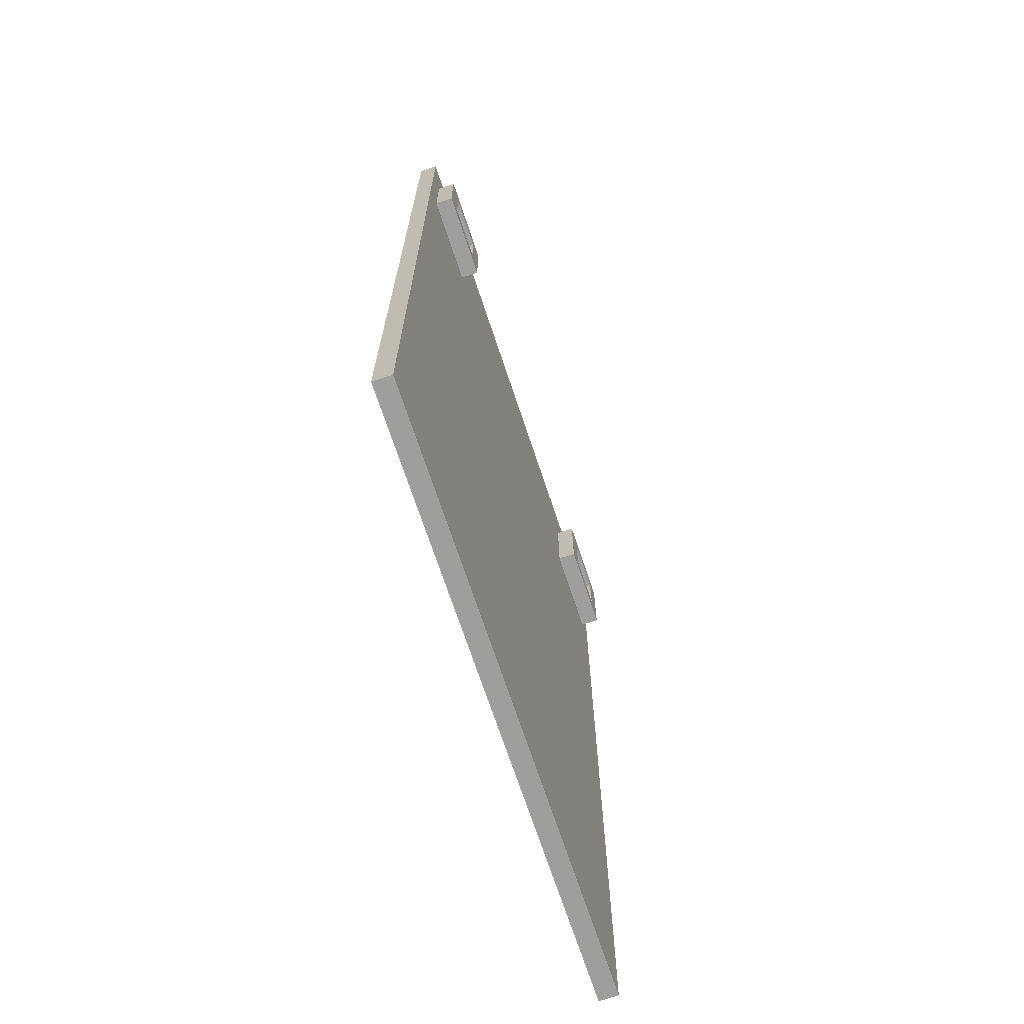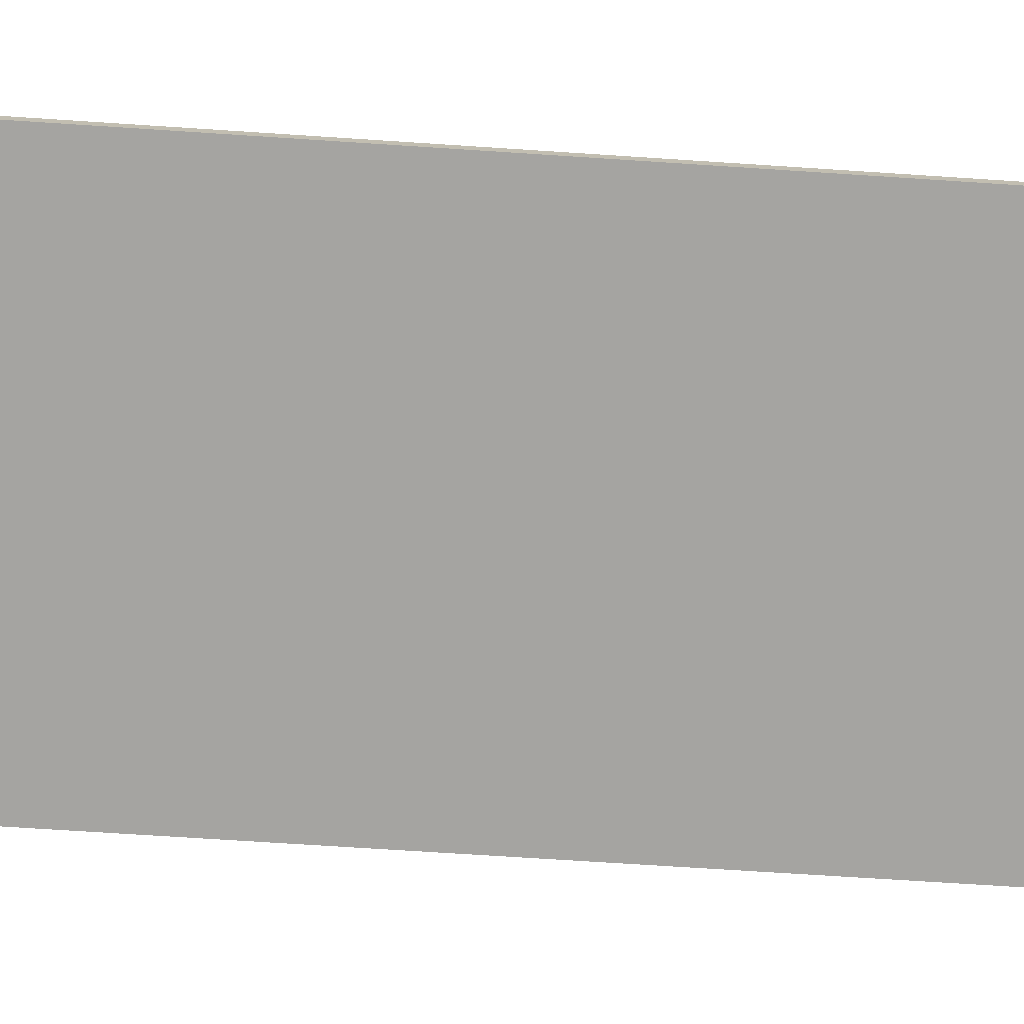
<metadata>
{"format":"obj","ext":"obj","renderer":"f3d","projection":"perspective","resolution":1024,"background":"white","views":[{"elev":-70.9,"azim":-71.6,"up":"+Y"},{"elev":-73.3,"azim":-93.7,"up":"+Z"}]}
</metadata>
<code>
o
v -1.6 0 0
v -1.6 0 -0.1
v -1.6 1.2 0
v -1.6 1.2 -0.1
v -1.6 1.8 0
v -1.6 1.8 -0.1
v -1.6 3.2 0
v -1.6 3.2 -0.1
v -1.6 3.8 0
v -1.6 3.8 -0.1
v -1.6 5.2 0
v -1.6 5.2 -0.1
v -1.5 4.4 0.1
v -1.5 4.4 0
v -1.5 4.9 0.1
v -1.5 4.9 0
v -1.1 4.5 0.1
v -1.1 4.5 0
v -1.1 4.8 0.1
v -1.1 4.8 0
v 1 4.4 0.1
v 1 4.4 0
v 1 4.9 0.1
v 1 4.9 0
v 1.4 4.5 0.1
v 1.4 4.5 0
v 1.4 4.8 0.1
v 1.4 4.8 0
v -1.4 4.5 0.1
v -1.4 4.5 0
v -1.4 4.8 0.1
v -1.4 4.8 0
v -1 4.4 0.1
v -1 4.4 0
v -1 4.9 0.1
v -1 4.9 0
v 1.1 4.5 0.1
v 1.1 4.5 0
v 1.1 4.8 0.1
v 1.1 4.8 0
v 1.5 4.4 0.1
v 1.5 4.4 0
v 1.5 4.9 0.1
v 1.5 4.9 0
v 1.6 0 0
v 1.6 0 -0.1
v 1.6 1.2 0
v 1.6 1.2 -0.1
v 1.6 1.8 0
v 1.6 1.8 -0.1
v 1.6 3.2 0
v 1.6 3.2 -0.1
v 1.6 3.8 0
v 1.6 3.8 -0.1
v 1.6 5.2 0
v 1.6 5.2 -0.1
v -1.5 4.4 0.1
v -1.5 4.9 0.1
v -1.4 4.5 0.1
v -1.4 4.8 0.1
v -1.1 4.5 0.1
v -1.1 4.8 0.1
v -1 4.4 0.1
v -1 4.9 0.1
v 1 4.4 0.1
v 1 4.9 0.1
v 1.1 4.5 0.1
v 1.1 4.8 0.1
v 1.4 4.5 0.1
v 1.4 4.8 0.1
v 1.5 4.4 0.1
v 1.5 4.9 0.1
v -1.6 0 0
v -1.6 1.2 0
v -1.6 1.8 0
v -1.6 3.2 0
v -1.6 3.8 0
v -1.6 5.2 0
v -1.5 4.4 0
v -1.5 4.9 0
v -1.4 0 0
v -1.4 1.2 0
v -1.4 1.8 0
v -1.4 3.2 0
v -1.4 3.8 0
v -1.4 4.4 0
v -1.4 4.5 0
v -1.4 4.8 0
v -1.4 4.9 0
v -1.4 5.2 0
v -1.3 0 0
v -1.3 1.2 0
v -1.3 1.8 0
v -1.3 3.2 0
v -1.3 3.8 0
v -1.3 4.4 0
v -1.3 4.9 0
v -1.3 5.2 0
v -1.1 0 0
v -1.1 1.2 0
v -1.1 1.8 0
v -1.1 3.2 0
v -1.1 3.8 0
v -1.1 4.4 0
v -1.1 4.5 0
v -1.1 4.8 0
v -1.1 4.9 0
v -1.1 5.2 0
v -1 0 0
v -1 1.2 0
v -1 1.8 0
v -1 3.2 0
v -1 3.8 0
v -1 4.4 0
v -1 4.9 0
v -1 5.2 0
v -0.8 0 0
v -0.8 1.2 0
v -0.8 1.8 0
v -0.8 3.2 0
v -0.8 3.8 0
v -0.8 5.2 0
v -0.7 0 0
v -0.7 1.2 0
v -0.7 1.8 0
v -0.7 3.2 0
v -0.7 3.8 0
v -0.7 5.2 0
v -0.5 0 0
v -0.5 1.2 0
v -0.5 1.8 0
v -0.5 3.2 0
v -0.5 3.8 0
v -0.5 5.2 0
v -0.4 0 0
v -0.4 1.2 0
v -0.4 1.8 0
v -0.4 3.2 0
v -0.4 3.8 0
v -0.4 5.2 0
v -0.2 0 0
v -0.2 1.2 0
v -0.2 1.8 0
v -0.2 3.2 0
v -0.2 3.8 0
v -0.2 5.2 0
v -0.1 0 0
v -0.1 1.2 0
v -0.1 1.8 0
v -0.1 3.2 0
v -0.1 3.8 0
v -0.1 5.2 0
v 0.1 0 0
v 0.1 1.2 0
v 0.1 1.8 0
v 0.1 3.2 0
v 0.1 3.8 0
v 0.1 5.2 0
v 0.2 0 0
v 0.2 1.2 0
v 0.2 1.8 0
v 0.2 3.2 0
v 0.2 3.8 0
v 0.2 5.2 0
v 0.4 0 0
v 0.4 1.2 0
v 0.4 1.8 0
v 0.4 3.2 0
v 0.4 3.8 0
v 0.4 5.2 0
v 0.5 0 0
v 0.5 1.2 0
v 0.5 1.8 0
v 0.5 3.2 0
v 0.5 3.8 0
v 0.5 5.2 0
v 0.7 0 0
v 0.7 1.2 0
v 0.7 1.8 0
v 0.7 3.2 0
v 0.7 3.8 0
v 0.7 5.2 0
v 0.8 0 0
v 0.8 1.2 0
v 0.8 1.8 0
v 0.8 3.2 0
v 0.8 3.8 0
v 0.8 5.2 0
v 1 0 0
v 1 1.2 0
v 1 1.8 0
v 1 3.2 0
v 1 3.8 0
v 1 4.4 0
v 1 4.9 0
v 1 5.2 0
v 1.1 0 0
v 1.1 1.2 0
v 1.1 1.8 0
v 1.1 3.2 0
v 1.1 3.8 0
v 1.1 4.4 0
v 1.1 4.5 0
v 1.1 4.8 0
v 1.1 4.9 0
v 1.1 5.2 0
v 1.3 0 0
v 1.3 1.2 0
v 1.3 1.8 0
v 1.3 3.2 0
v 1.3 3.8 0
v 1.3 4.4 0
v 1.3 4.9 0
v 1.3 5.2 0
v 1.4 0 0
v 1.4 1.2 0
v 1.4 1.8 0
v 1.4 3.2 0
v 1.4 3.8 0
v 1.4 4.4 0
v 1.4 4.5 0
v 1.4 4.8 0
v 1.4 4.9 0
v 1.4 5.2 0
v 1.5 4.4 0
v 1.5 4.9 0
v 1.6 0 0
v 1.6 1.2 0
v 1.6 1.8 0
v 1.6 3.2 0
v 1.6 3.8 0
v 1.6 5.2 0
v -1.6 0 -0.1
v -1.6 1.2 -0.1
v -1.6 1.8 -0.1
v -1.6 3.2 -0.1
v -1.6 3.8 -0.1
v -1.6 5.2 -0.1
v -1.4 0 -0.1
v -1.4 1.2 -0.1
v -1.4 1.8 -0.1
v -1.4 3.2 -0.1
v -1.4 3.8 -0.1
v -1.4 5.2 -0.1
v -1.3 0 -0.1
v -1.3 1.2 -0.1
v -1.3 1.8 -0.1
v -1.3 3.2 -0.1
v -1.3 3.8 -0.1
v -1.3 4.5 -0.1
v -1.3 4.8 -0.1
v -1.3 5.2 -0.1
v -1.1 0 -0.1
v -1.1 1.2 -0.1
v -1.1 1.8 -0.1
v -1.1 3.2 -0.1
v -1.1 3.8 -0.1
v -1.1 4.5 -0.1
v -1.1 4.8 -0.1
v -1.1 5.2 -0.1
v -1 0 -0.1
v -1 1.2 -0.1
v -1 1.8 -0.1
v -1 3.2 -0.1
v -1 3.8 -0.1
v -1 5.2 -0.1
v -0.8 0 -0.1
v -0.8 1.2 -0.1
v -0.8 1.8 -0.1
v -0.8 3.2 -0.1
v -0.8 3.8 -0.1
v -0.8 5.2 -0.1
v -0.7 0 -0.1
v -0.7 1.2 -0.1
v -0.7 1.8 -0.1
v -0.7 3.2 -0.1
v -0.7 3.8 -0.1
v -0.7 5.2 -0.1
v -0.5 0 -0.1
v -0.5 1.2 -0.1
v -0.5 1.8 -0.1
v -0.5 3.2 -0.1
v -0.5 3.8 -0.1
v -0.5 5.2 -0.1
v -0.4 0 -0.1
v -0.4 1.2 -0.1
v -0.4 1.8 -0.1
v -0.4 3.2 -0.1
v -0.4 3.8 -0.1
v -0.4 5.2 -0.1
v -0.2 0 -0.1
v -0.2 1.2 -0.1
v -0.2 1.8 -0.1
v -0.2 3.2 -0.1
v -0.2 3.8 -0.1
v -0.2 5.2 -0.1
v -0.1 0 -0.1
v -0.1 1.2 -0.1
v -0.1 1.8 -0.1
v -0.1 3.2 -0.1
v -0.1 3.8 -0.1
v -0.1 5.2 -0.1
v 0.1 0 -0.1
v 0.1 1.2 -0.1
v 0.1 1.8 -0.1
v 0.1 3.2 -0.1
v 0.1 3.8 -0.1
v 0.1 5.2 -0.1
v 0.2 0 -0.1
v 0.2 1.2 -0.1
v 0.2 1.8 -0.1
v 0.2 3.2 -0.1
v 0.2 3.8 -0.1
v 0.2 5.2 -0.1
v 0.4 0 -0.1
v 0.4 1.2 -0.1
v 0.4 1.8 -0.1
v 0.4 3.2 -0.1
v 0.4 3.8 -0.1
v 0.4 5.2 -0.1
v 0.5 0 -0.1
v 0.5 1.2 -0.1
v 0.5 1.8 -0.1
v 0.5 3.2 -0.1
v 0.5 3.8 -0.1
v 0.5 5.2 -0.1
v 0.7 0 -0.1
v 0.7 1.2 -0.1
v 0.7 1.8 -0.1
v 0.7 3.2 -0.1
v 0.7 3.8 -0.1
v 0.7 5.2 -0.1
v 0.8 0 -0.1
v 0.8 1.2 -0.1
v 0.8 1.8 -0.1
v 0.8 3.2 -0.1
v 0.8 3.8 -0.1
v 0.8 5.2 -0.1
v 1 0 -0.1
v 1 1.2 -0.1
v 1 1.8 -0.1
v 1 3.2 -0.1
v 1 3.8 -0.1
v 1 5.2 -0.1
v 1.1 0 -0.1
v 1.1 1.2 -0.1
v 1.1 1.8 -0.1
v 1.1 3.2 -0.1
v 1.1 3.8 -0.1
v 1.1 4.5 -0.1
v 1.1 4.8 -0.1
v 1.1 5.2 -0.1
v 1.3 0 -0.1
v 1.3 1.2 -0.1
v 1.3 1.8 -0.1
v 1.3 3.2 -0.1
v 1.3 3.8 -0.1
v 1.3 4.5 -0.1
v 1.3 4.8 -0.1
v 1.3 5.2 -0.1
v 1.4 0 -0.1
v 1.4 1.2 -0.1
v 1.4 1.8 -0.1
v 1.4 3.2 -0.1
v 1.4 3.8 -0.1
v 1.4 5.2 -0.1
v 1.6 0 -0.1
v 1.6 1.2 -0.1
v 1.6 1.8 -0.1
v 1.6 3.2 -0.1
v 1.6 3.8 -0.1
v 1.6 5.2 -0.1
v -1.6 0 0
v -1.4 0 0
v -1.3 0 0
v -1.1 0 0
v -1 0 0
v -0.8 0 0
v -0.7 0 0
v -0.5 0 0
v -0.4 0 0
v -0.2 0 0
v -0.1 0 0
v 0.1 0 0
v 0.2 0 0
v 0.4 0 0
v 0.5 0 0
v 0.7 0 0
v 0.8 0 0
v 1 0 0
v 1.1 0 0
v 1.3 0 0
v 1.4 0 0
v 1.6 0 0
v -1.6 0 -0.1
v -1.4 0 -0.1
v -1.3 0 -0.1
v -1.1 0 -0.1
v -1 0 -0.1
v -0.8 0 -0.1
v -0.7 0 -0.1
v -0.5 0 -0.1
v -0.4 0 -0.1
v -0.2 0 -0.1
v -0.1 0 -0.1
v 0.1 0 -0.1
v 0.2 0 -0.1
v 0.4 0 -0.1
v 0.5 0 -0.1
v 0.7 0 -0.1
v 0.8 0 -0.1
v 1 0 -0.1
v 1.1 0 -0.1
v 1.3 0 -0.1
v 1.4 0 -0.1
v 1.6 0 -0.1
v -1.5 4.4 0.1
v -1 4.4 0.1
v 1 4.4 0.1
v 1.5 4.4 0.1
v -1.5 4.4 0
v -1.4 4.4 0
v -1.3 4.4 0
v -1.1 4.4 0
v -1 4.4 0
v 1 4.4 0
v 1.1 4.4 0
v 1.3 4.4 0
v 1.4 4.4 0
v 1.5 4.4 0
v -1.4 4.8 0.1
v -1.1 4.8 0.1
v 1.1 4.8 0.1
v 1.4 4.8 0.1
v -1.4 4.8 0
v -1.1 4.8 0
v 1.1 4.8 0
v 1.4 4.8 0
v -1.4 4.5 0.1
v -1.1 4.5 0.1
v 1.1 4.5 0.1
v 1.4 4.5 0.1
v -1.4 4.5 0
v -1.1 4.5 0
v 1.1 4.5 0
v 1.4 4.5 0
v -1.5 4.9 0.1
v -1 4.9 0.1
v 1 4.9 0.1
v 1.5 4.9 0.1
v -1.5 4.9 0
v -1.4 4.9 0
v -1.3 4.9 0
v -1.1 4.9 0
v -1 4.9 0
v 1 4.9 0
v 1.1 4.9 0
v 1.3 4.9 0
v 1.4 4.9 0
v 1.5 4.9 0
v -1.6 5.2 0
v -1.4 5.2 0
v -1.3 5.2 0
v -1.1 5.2 0
v -1 5.2 0
v -0.8 5.2 0
v -0.7 5.2 0
v -0.5 5.2 0
v -0.4 5.2 0
v -0.2 5.2 0
v -0.1 5.2 0
v 0.1 5.2 0
v 0.2 5.2 0
v 0.4 5.2 0
v 0.5 5.2 0
v 0.7 5.2 0
v 0.8 5.2 0
v 1 5.2 0
v 1.1 5.2 0
v 1.3 5.2 0
v 1.4 5.2 0
v 1.6 5.2 0
v -1.6 5.2 -0.1
v -1.4 5.2 -0.1
v -1.3 5.2 -0.1
v -1.1 5.2 -0.1
v -1 5.2 -0.1
v -0.8 5.2 -0.1
v -0.7 5.2 -0.1
v -0.5 5.2 -0.1
v -0.4 5.2 -0.1
v -0.2 5.2 -0.1
v -0.1 5.2 -0.1
v 0.1 5.2 -0.1
v 0.2 5.2 -0.1
v 0.4 5.2 -0.1
v 0.5 5.2 -0.1
v 0.7 5.2 -0.1
v 0.8 5.2 -0.1
v 1 5.2 -0.1
v 1.1 5.2 -0.1
v 1.3 5.2 -0.1
v 1.4 5.2 -0.1
v 1.6 5.2 -0.1
f 3 2 1
f 4 2 3
f 5 4 3
f 6 4 5
f 7 6 5
f 8 6 7
f 9 8 7
f 10 8 9
f 11 10 9
f 12 10 11
f 15 14 13
f 16 14 15
f 19 18 17
f 20 18 19
f 23 22 21
f 24 22 23
f 27 26 25
f 28 26 27
f 29 30 31
f 31 30 32
f 33 34 35
f 35 34 36
f 37 38 39
f 39 38 40
f 41 42 43
f 43 42 44
f 45 46 47
f 47 46 48
f 47 48 49
f 49 48 50
f 49 50 51
f 51 50 52
f 51 52 53
f 53 52 54
f 53 54 55
f 55 54 56
f 59 58 57
f 60 58 59
f 61 59 57
f 62 58 60
f 63 61 57
f 63 62 61
f 64 58 62
f 64 62 63
f 67 66 65
f 68 66 67
f 69 67 65
f 70 66 68
f 71 69 65
f 71 70 69
f 72 66 70
f 72 70 71
f 79 78 77
f 80 78 79
f 81 74 73
f 82 75 74
f 82 74 81
f 83 76 75
f 83 75 82
f 84 77 76
f 84 76 83
f 85 79 77
f 85 77 84
f 86 79 85
f 89 78 80
f 90 78 89
f 91 82 81
f 92 83 82
f 92 82 91
f 93 84 83
f 93 83 92
f 94 85 84
f 94 84 93
f 95 86 85
f 95 85 94
f 96 86 95
f 97 90 89
f 98 90 97
f 99 92 91
f 100 93 92
f 100 92 99
f 101 94 93
f 101 93 100
f 102 95 94
f 102 94 101
f 103 96 95
f 103 95 102
f 104 96 103
f 105 88 87
f 106 88 105
f 107 98 97
f 108 98 107
f 109 100 99
f 110 101 100
f 110 100 109
f 111 102 101
f 111 101 110
f 112 103 102
f 112 102 111
f 113 104 103
f 113 103 112
f 114 104 113
f 115 108 107
f 116 108 115
f 117 110 109
f 118 111 110
f 118 110 117
f 119 112 111
f 119 111 118
f 120 113 112
f 120 112 119
f 121 114 113
f 121 113 120
f 121 115 114
f 121 116 115
f 122 116 121
f 123 118 117
f 124 119 118
f 124 118 123
f 125 120 119
f 125 119 124
f 126 121 120
f 126 120 125
f 127 122 121
f 127 121 126
f 128 122 127
f 129 124 123
f 130 125 124
f 130 124 129
f 131 126 125
f 131 125 130
f 132 127 126
f 132 126 131
f 133 128 127
f 133 127 132
f 134 128 133
f 135 130 129
f 136 131 130
f 136 130 135
f 137 132 131
f 137 131 136
f 138 133 132
f 138 132 137
f 139 134 133
f 139 133 138
f 140 134 139
f 141 136 135
f 142 137 136
f 142 136 141
f 143 138 137
f 143 137 142
f 144 139 138
f 144 138 143
f 145 140 139
f 145 139 144
f 146 140 145
f 147 142 141
f 148 143 142
f 148 142 147
f 149 144 143
f 149 143 148
f 150 145 144
f 150 144 149
f 151 146 145
f 151 145 150
f 152 146 151
f 153 148 147
f 154 149 148
f 154 148 153
f 155 150 149
f 155 149 154
f 156 151 150
f 156 150 155
f 157 152 151
f 157 151 156
f 158 152 157
f 159 154 153
f 160 155 154
f 160 154 159
f 161 156 155
f 161 155 160
f 162 157 156
f 162 156 161
f 163 158 157
f 163 157 162
f 164 158 163
f 165 160 159
f 166 161 160
f 166 160 165
f 167 162 161
f 167 161 166
f 168 163 162
f 168 162 167
f 169 164 163
f 169 163 168
f 170 164 169
f 171 166 165
f 172 167 166
f 172 166 171
f 173 168 167
f 173 167 172
f 174 169 168
f 174 168 173
f 175 170 169
f 175 169 174
f 176 170 175
f 177 172 171
f 178 173 172
f 178 172 177
f 179 174 173
f 179 173 178
f 180 175 174
f 180 174 179
f 181 176 175
f 181 175 180
f 182 176 181
f 183 178 177
f 184 179 178
f 184 178 183
f 185 180 179
f 185 179 184
f 186 181 180
f 186 180 185
f 187 182 181
f 187 181 186
f 188 182 187
f 189 184 183
f 190 185 184
f 190 184 189
f 191 186 185
f 191 185 190
f 192 187 186
f 192 186 191
f 193 188 187
f 193 187 192
f 194 188 193
f 195 188 194
f 196 188 195
f 197 190 189
f 198 191 190
f 198 190 197
f 199 192 191
f 199 191 198
f 200 193 192
f 200 192 199
f 201 194 193
f 201 193 200
f 202 194 201
f 205 196 195
f 206 196 205
f 207 198 197
f 208 199 198
f 208 198 207
f 209 200 199
f 209 199 208
f 210 201 200
f 210 200 209
f 211 202 201
f 211 201 210
f 212 202 211
f 213 206 205
f 214 206 213
f 215 208 207
f 216 209 208
f 216 208 215
f 217 210 209
f 217 209 216
f 218 211 210
f 218 210 217
f 219 212 211
f 219 211 218
f 220 212 219
f 221 204 203
f 222 204 221
f 223 214 213
f 224 214 223
f 225 220 219
f 226 224 223
f 227 216 215
f 228 217 216
f 228 216 227
f 229 218 217
f 229 217 228
f 230 219 218
f 230 218 229
f 231 226 225
f 231 219 230
f 231 225 219
f 232 224 226
f 232 226 231
f 233 234 239
f 234 235 240
f 239 234 240
f 235 236 241
f 240 235 241
f 236 237 242
f 241 236 242
f 237 238 243
f 242 237 243
f 243 238 244
f 239 240 245
f 240 241 246
f 245 240 246
f 241 242 247
f 246 241 247
f 242 243 248
f 247 242 248
f 243 244 249
f 248 243 249
f 249 244 250
f 250 244 251
f 251 244 252
f 245 246 253
f 246 247 254
f 253 246 254
f 247 248 255
f 254 247 255
f 248 249 256
f 255 248 256
f 249 250 257
f 256 249 257
f 250 251 258
f 257 250 258
f 251 252 259
f 258 251 259
f 259 252 260
f 253 254 261
f 254 255 262
f 261 254 262
f 255 256 263
f 262 255 263
f 256 257 264
f 263 256 264
f 257 258 265
f 264 257 265
f 258 259 265
f 259 260 265
f 265 260 266
f 261 262 267
f 262 263 268
f 267 262 268
f 263 264 269
f 268 263 269
f 264 265 270
f 269 264 270
f 265 266 271
f 270 265 271
f 271 266 272
f 267 268 273
f 268 269 274
f 273 268 274
f 269 270 275
f 274 269 275
f 270 271 276
f 275 270 276
f 271 272 277
f 276 271 277
f 277 272 278
f 273 274 279
f 274 275 280
f 279 274 280
f 275 276 281
f 280 275 281
f 276 277 282
f 281 276 282
f 277 278 283
f 282 277 283
f 283 278 284
f 279 280 285
f 280 281 286
f 285 280 286
f 281 282 287
f 286 281 287
f 282 283 288
f 287 282 288
f 283 284 289
f 288 283 289
f 289 284 290
f 285 286 291
f 286 287 292
f 291 286 292
f 287 288 293
f 292 287 293
f 288 289 294
f 293 288 294
f 289 290 295
f 294 289 295
f 295 290 296
f 291 292 297
f 292 293 298
f 297 292 298
f 293 294 299
f 298 293 299
f 294 295 300
f 299 294 300
f 295 296 301
f 300 295 301
f 301 296 302
f 297 298 303
f 298 299 304
f 303 298 304
f 299 300 305
f 304 299 305
f 300 301 306
f 305 300 306
f 301 302 307
f 306 301 307
f 307 302 308
f 303 304 309
f 304 305 310
f 309 304 310
f 305 306 311
f 310 305 311
f 306 307 312
f 311 306 312
f 307 308 313
f 312 307 313
f 313 308 314
f 309 310 315
f 310 311 316
f 315 310 316
f 311 312 317
f 316 311 317
f 312 313 318
f 317 312 318
f 313 314 319
f 318 313 319
f 319 314 320
f 315 316 321
f 316 317 322
f 321 316 322
f 317 318 323
f 322 317 323
f 318 319 324
f 323 318 324
f 319 320 325
f 324 319 325
f 325 320 326
f 321 322 327
f 322 323 328
f 327 322 328
f 323 324 329
f 328 323 329
f 324 325 330
f 329 324 330
f 325 326 331
f 330 325 331
f 331 326 332
f 327 328 333
f 328 329 334
f 333 328 334
f 329 330 335
f 334 329 335
f 330 331 336
f 335 330 336
f 331 332 337
f 336 331 337
f 337 332 338
f 333 334 339
f 334 335 340
f 339 334 340
f 335 336 341
f 340 335 341
f 336 337 342
f 341 336 342
f 337 338 343
f 342 337 343
f 343 338 344
f 339 340 345
f 340 341 346
f 345 340 346
f 341 342 347
f 346 341 347
f 342 343 348
f 347 342 348
f 343 344 349
f 348 343 349
f 349 344 350
f 350 344 351
f 351 344 352
f 345 346 353
f 346 347 354
f 353 346 354
f 347 348 355
f 354 347 355
f 348 349 356
f 355 348 356
f 349 350 357
f 356 349 357
f 350 351 358
f 357 350 358
f 351 352 359
f 358 351 359
f 359 352 360
f 353 354 361
f 354 355 362
f 361 354 362
f 355 356 363
f 362 355 363
f 356 357 364
f 363 356 364
f 357 358 365
f 364 357 365
f 358 359 365
f 359 360 365
f 365 360 366
f 361 362 367
f 362 363 368
f 367 362 368
f 363 364 369
f 368 363 369
f 364 365 370
f 369 364 370
f 365 366 371
f 370 365 371
f 371 366 372
f 395 374 373
f 396 375 374
f 396 374 395
f 397 376 375
f 397 375 396
f 398 377 376
f 398 376 397
f 399 378 377
f 399 377 398
f 400 379 378
f 400 378 399
f 401 380 379
f 401 379 400
f 402 381 380
f 402 380 401
f 403 382 381
f 403 381 402
f 404 383 382
f 404 382 403
f 405 384 383
f 405 383 404
f 406 385 384
f 406 384 405
f 407 386 385
f 407 385 406
f 408 387 386
f 408 386 407
f 409 388 387
f 409 387 408
f 410 389 388
f 410 388 409
f 411 390 389
f 411 389 410
f 412 391 390
f 412 390 411
f 413 392 391
f 413 391 412
f 414 393 392
f 414 392 413
f 415 394 393
f 415 393 414
f 416 394 415
f 421 418 417
f 422 418 421
f 423 418 422
f 424 418 423
f 425 418 424
f 426 420 419
f 427 420 426
f 428 420 427
f 429 420 428
f 430 420 429
f 435 432 431
f 436 432 435
f 437 434 433
f 438 434 437
f 439 440 443
f 443 440 444
f 441 442 445
f 445 442 446
f 447 448 451
f 451 448 452
f 452 448 453
f 453 448 454
f 454 448 455
f 449 450 456
f 456 450 457
f 457 450 458
f 458 450 459
f 459 450 460
f 461 462 483
f 462 463 484
f 483 462 484
f 463 464 485
f 484 463 485
f 464 465 486
f 485 464 486
f 465 466 487
f 486 465 487
f 466 467 488
f 487 466 488
f 467 468 489
f 488 467 489
f 468 469 490
f 489 468 490
f 469 470 491
f 490 469 491
f 470 471 492
f 491 470 492
f 471 472 493
f 492 471 493
f 472 473 494
f 493 472 494
f 473 474 495
f 494 473 495
f 474 475 496
f 495 474 496
f 475 476 497
f 496 475 497
f 476 477 498
f 497 476 498
f 477 478 499
f 498 477 499
f 478 479 500
f 499 478 500
f 479 480 501
f 500 479 501
f 480 481 502
f 501 480 502
f 481 482 503
f 502 481 503
f 503 482 504

</code>
